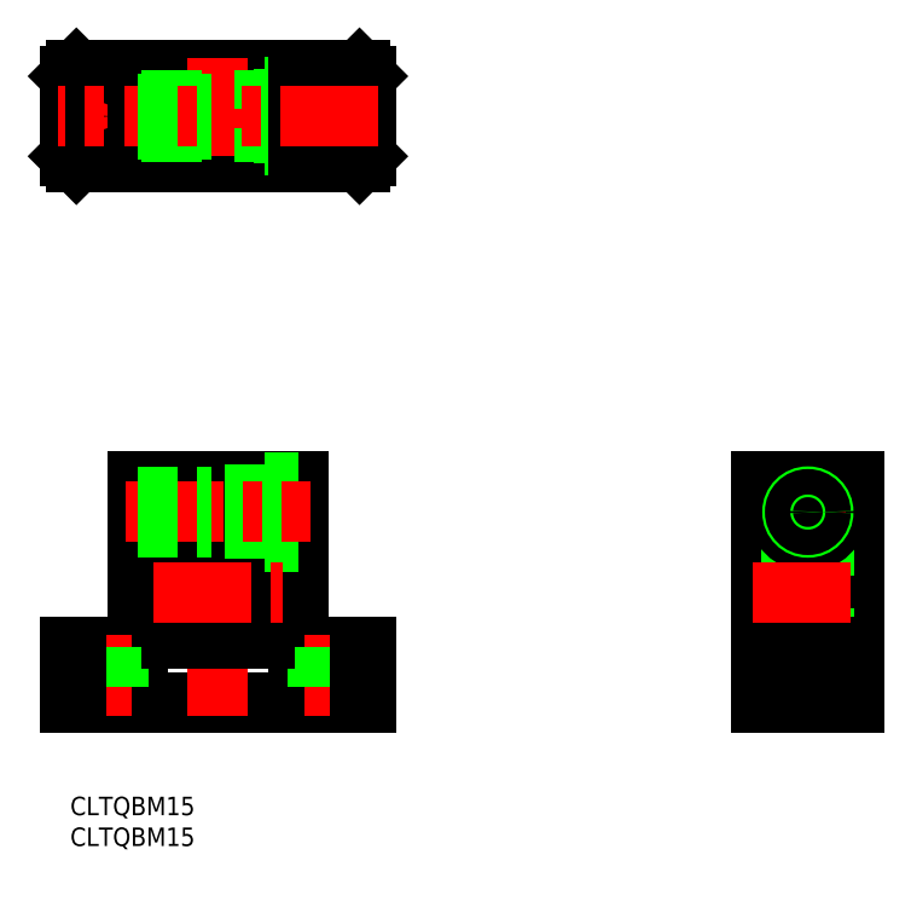
<metadata>
{"format":"dxf","ext":"dxf","renderer":"ezdxf+matplotlib","layout":"modelspace","background":"white","min_lineweight":24,"dpi":150}
</metadata>
<code>
0
SECTION
2
ENTITIES
0
LINE
8
0
10
48
20
117
30
0
11
48
21
104
31
0
0
LINE
8
0
10
47
20
103
30
0
11
1
21
103
31
0
0
LINE
8
CENTER
10
5
20
115.2
30
0
11
5
21
105.7
31
0
0
LINE
8
CENTER
10
43
20
115.2
30
0
11
43
21
105.7
31
0
0
CIRCLE
8
0
10
5
20
110.5
30
0
40
2.75
0
CIRCLE
8
0
10
43
20
110.5
30
0
40
2.75
0
LINE
8
0
10
1
20
118
30
0
11
47
21
118
31
0
0
LINE
8
0
10
1.52e-14
20
104
30
0
11
1
21
103
31
0
0
LINE
8
0
10
1.52e-14
20
117
30
0
11
1
21
118
31
0
0
LINE
8
0
10
48
20
104
30
0
11
47
21
103
31
0
0
LINE
8
0
10
47
20
118
30
0
11
48
21
117
31
0
0
LINE
8
0
10
9e-16
20
15.21
30
0
11
48
21
15.21
31
0
0
LINE
8
0
10
11
20
51.21
30
0
11
23
21
51.21
31
0
0
LINE
8
0
10
25
20
51.21
30
0
11
37
21
51.21
31
0
0
LINE
8
0
10
48
20
15.21
30
0
11
48
21
24.21
31
0
0
LINE
8
CENTER
10
24
20
13.21
30
0
11
24
21
53.21
31
0
0
LINE
8
0
10
31.5
20
25.71
30
0
11
31.5
21
40.71
31
0
0
LINE
8
0
10
16.5
20
25.71
30
0
11
16.5
21
40.71
31
0
0
LINE
8
0
10
37
20
24.21
30
0
11
37
21
51.21
31
0
0
LINE
8
0
10
11
20
24.21
30
0
11
11
21
51.21
31
0
0
LINE
8
0
10
9e-16
20
15.21
30
0
11
9e-16
21
24.21
31
0
0
LINE
8
0
10
9e-16
20
24.21
30
0
11
11
21
24.21
31
0
0
LINE
8
0
10
48
20
24.21
30
0
11
37
21
24.21
31
0
0
LINE
8
CENTER
10
5
20
26.21
30
0
11
5
21
13.21
31
0
0
LINE
8
0
10
7.75
20
24.21
30
0
11
7.75
21
15.21
31
0
0
LINE
8
0
10
2.25
20
24.21
30
0
11
2.25
21
15.21
31
0
0
LINE
8
CENTER
10
43
20
26.21
30
0
11
43
21
13.21
31
0
0
LINE
8
0
10
40.25
20
24.21
30
0
11
40.25
21
15.21
31
0
0
LINE
8
0
10
45.75
20
24.21
30
0
11
45.75
21
15.21
31
0
0
LINE
8
0
10
37
20
115.2
30
0
11
31.5
21
115.2
31
0
0
LINE
8
0
10
31.5
20
113.2
30
0
11
25
21
113.2
31
0
0
LINE
8
0
10
37
20
105.7
30
0
11
31.5
21
105.7
31
0
0
LINE
8
0
10
11
20
108
30
0
11
23
21
108
31
0
0
LINE
8
0
10
11
20
113
30
0
11
23
21
113
31
0
0
LINE
8
0
10
31.5
20
107.7
30
0
11
25
21
107.7
31
0
0
LINE
8
0
10
16.5
20
25.71
30
0
11
31.5
21
25.71
31
0
0
LINE
8
0
10
16.5
20
40.71
30
0
11
23
21
40.71
31
0
0
LINE
8
0
10
25
20
40.71
30
0
11
31.5
21
40.71
31
0
0
LINE
8
0
10
23
20
40.71
30
0
11
23
21
51.21
31
0
0
LINE
8
0
10
25
20
40.71
30
0
11
25
21
51.21
31
0
0
LINE
8
0
10
1.52e-14
20
104
30
0
11
1.52e-14
21
117
31
0
0
LINE
8
0
10
23
20
118
30
0
11
23
21
103
31
0
0
LINE
8
0
10
25
20
118
30
0
11
25
21
103
31
0
0
LINE
8
CENTER
10
24
20
120
30
0
11
24
21
101
31
0
0
LINE
8
0
10
11
20
118
30
0
11
11
21
103
31
0
0
LINE
8
0
10
16.5
20
118
30
0
11
16.5
21
103
31
0
0
LINE
8
0
10
31.5
20
118
30
0
11
31.5
21
103
31
0
0
LINE
8
0
10
37
20
50.96
30
0
11
31.5
21
50.96
31
0
0
LINE
8
0
10
31.5
20
48.96
30
0
11
25
21
48.96
31
0
0
LINE
8
0
10
37
20
41.46
30
0
11
31.5
21
41.46
31
0
0
LINE
8
0
10
11
20
43.71
30
0
11
23
21
43.71
31
0
0
LINE
8
0
10
11
20
48.71
30
0
11
23
21
48.71
31
0
0
LINE
8
0
10
31.5
20
43.46
30
0
11
25
21
43.46
31
0
0
LINE
8
0
10
31.5
20
41.46
30
0
11
31.5
21
50.96
31
0
0
LINE
8
CENTER
10
9
20
46.21
30
0
11
39
21
46.21
31
0
0
LINE
8
CENTER
10
13.5
20
33.21
30
0
11
34.5
21
33.21
31
0
0
LINE
8
0
10
127.3
20
51.21
30
0
11
112.3
21
51.21
31
0
0
LINE
8
CENTER
10
119.8
20
52.71
30
0
11
119.8
21
13.71
31
0
0
LINE
8
0
10
112.3
20
15.21
30
0
11
112.3
21
51.21
31
0
0
LINE
8
0
10
127.3
20
15.21
30
0
11
127.3
21
51.21
31
0
0
LINE
8
0
10
117.1
20
24.21
30
0
11
117.1
21
15.21
31
0
0
LINE
8
0
10
122.6
20
24.21
30
0
11
122.6
21
15.21
31
0
0
LINE
8
0
10
112.3
20
40.71
30
0
11
127.3
21
40.71
31
0
0
LINE
8
0
10
112.3
20
25.71
30
0
11
127.3
21
25.71
31
0
0
LINE
8
0
10
112.3
20
24.21
30
0
11
127.3
21
24.21
31
0
0
LINE
8
0
10
112.3
20
15.21
30
0
11
127.3
21
15.21
31
0
0
LINE
8
0
10
1
20
24.21
30
0
11
1
21
15.21
31
0
0
LINE
8
0
10
47
20
24.21
30
0
11
47
21
15.21
31
0
0
LINE
8
0
10
113.3
20
15.21
30
0
11
113.3
21
24.21
31
0
0
LINE
8
0
10
126.3
20
15.21
30
0
11
126.3
21
24.21
31
0
0
LINE
8
0
10
37
20
118
30
0
11
37
21
103
31
0
0
LINE
8
0
10
11
20
48.28
30
0
11
23
21
48.28
31
0
0
LINE
8
0
10
11
20
44.14
30
0
11
23
21
44.14
31
0
0
LINE
8
CENTER
10
126.1
20
46.21
30
0
11
113.6
21
46.21
31
0
0
CIRCLE
8
0
10
119.8
20
46.21
30
0
40
4.75
0
CIRCLE
8
0
10
119.8
20
46.21
30
0
40
2.75
0
CIRCLE
8
0
10
119.8
20
46.21
30
0
40
2.5
0
CIRCLE
8
0
10
119.8
20
46.21
30
0
40
2.067
0
LINE
8
CENTER
10
110.8
20
33.21
30
0
11
128.8
21
33.21
31
0
0
INSERT
8
0
2
*U3
10
0
20
0
30
0
0
INSERT
8
0
2
*U4
10
0
20
0
30
0
0
LINE
8
CENTER
10
50
20
110.5
30
0
11
-2
21
110.5
31
0
0
LINE
8
0
10
11
20
112.5
30
0
11
23
21
112.5
31
0
0
LINE
8
0
10
11
20
108.4
30
0
11
23
21
108.4
31
0
0
ENDSEC
0
EOF

</code>
